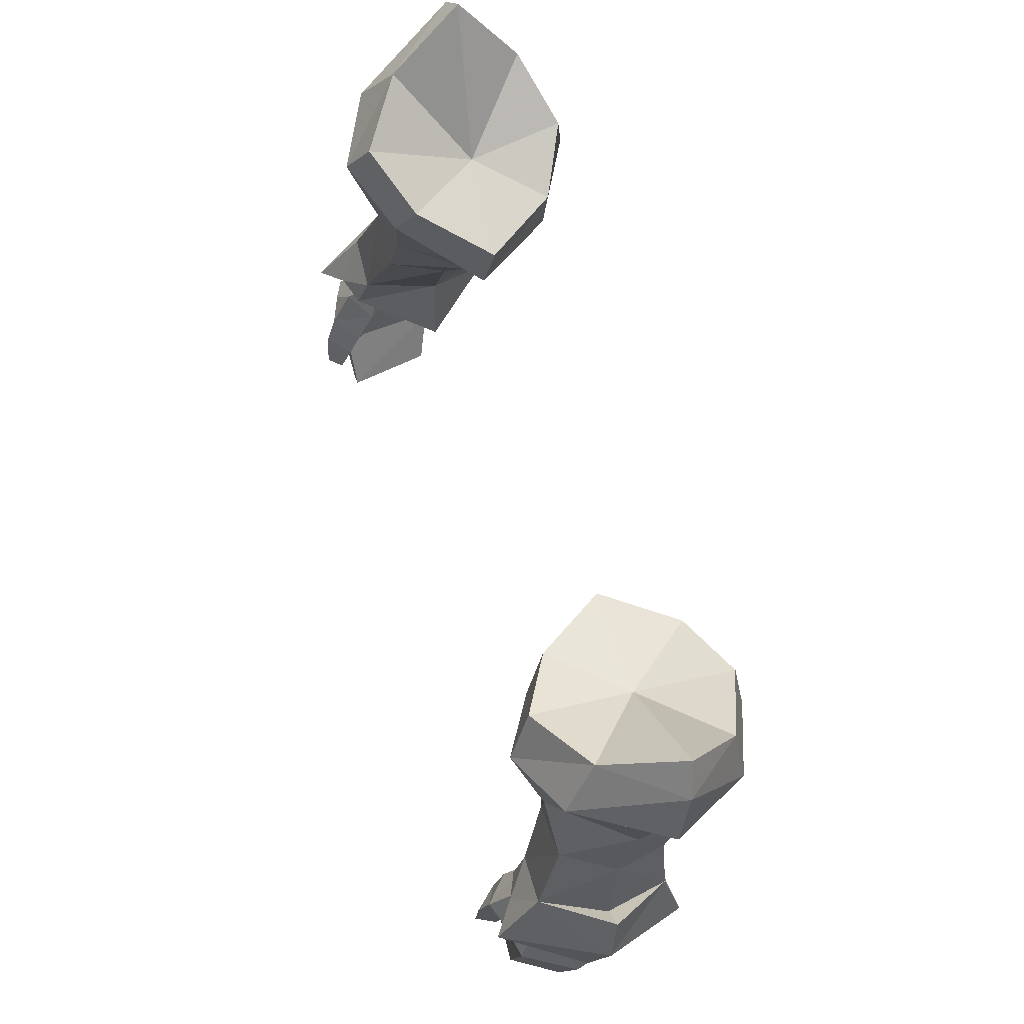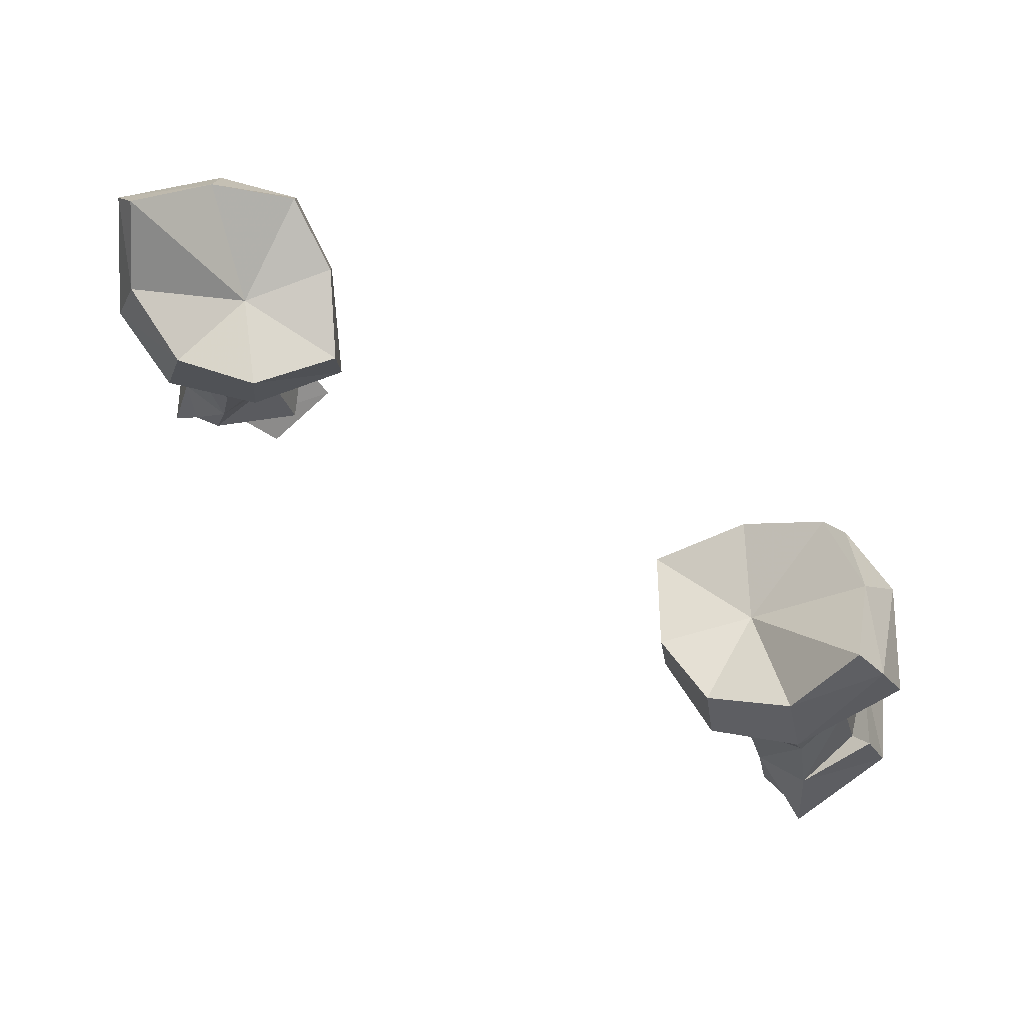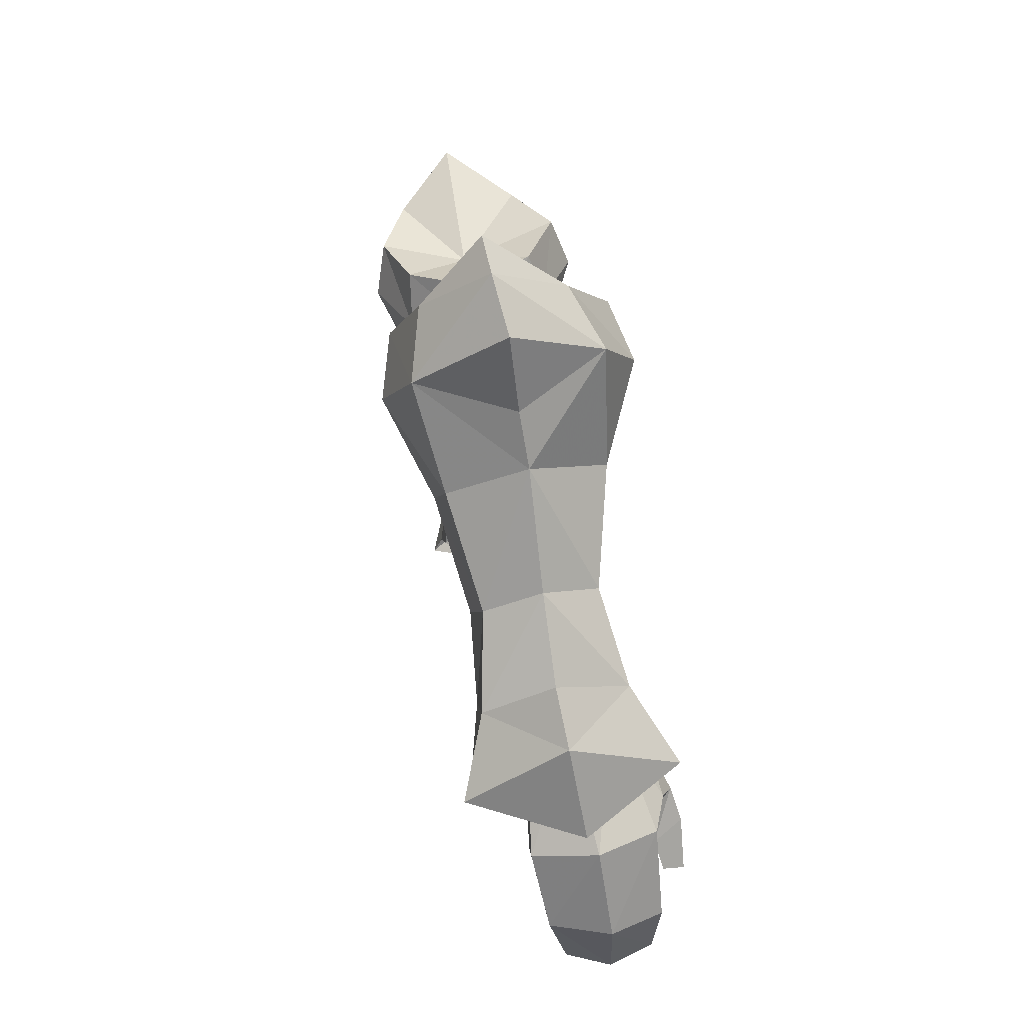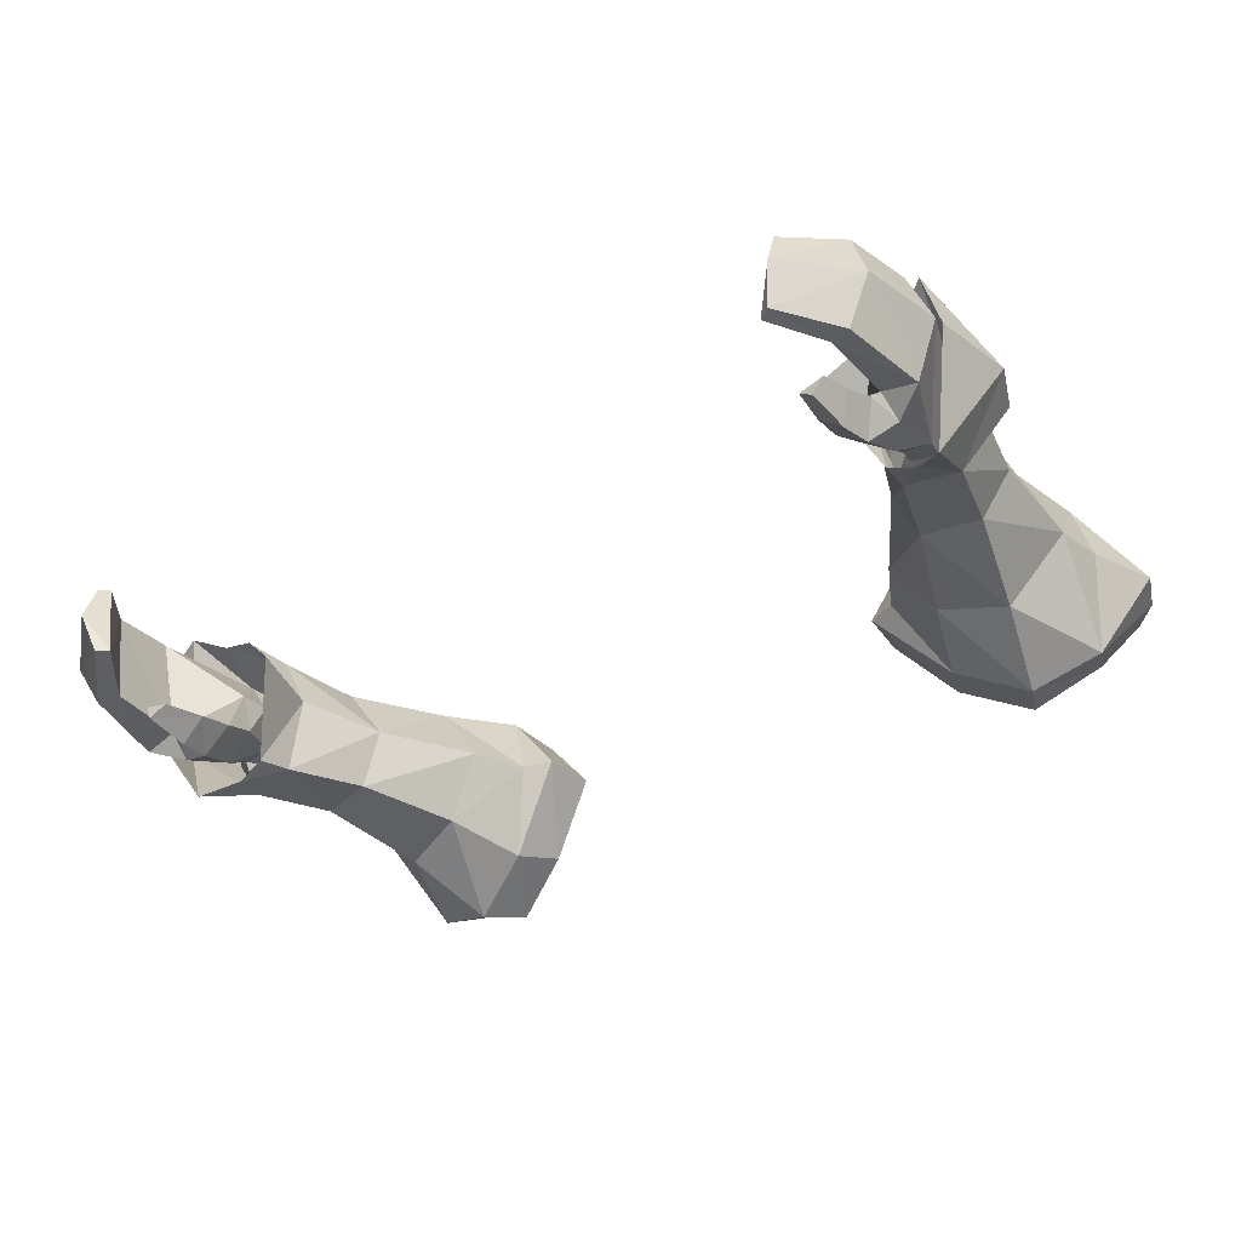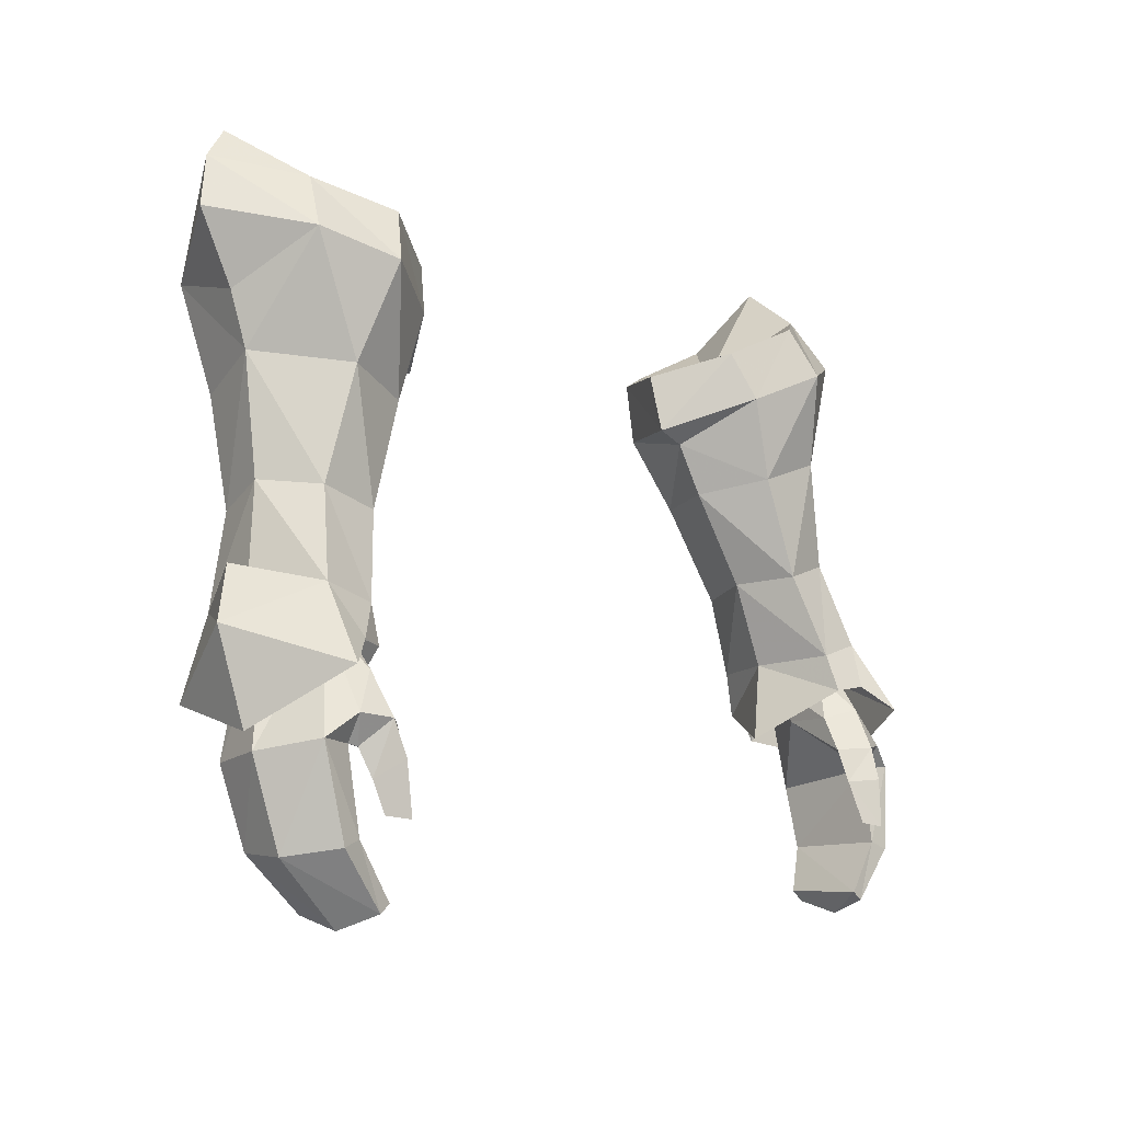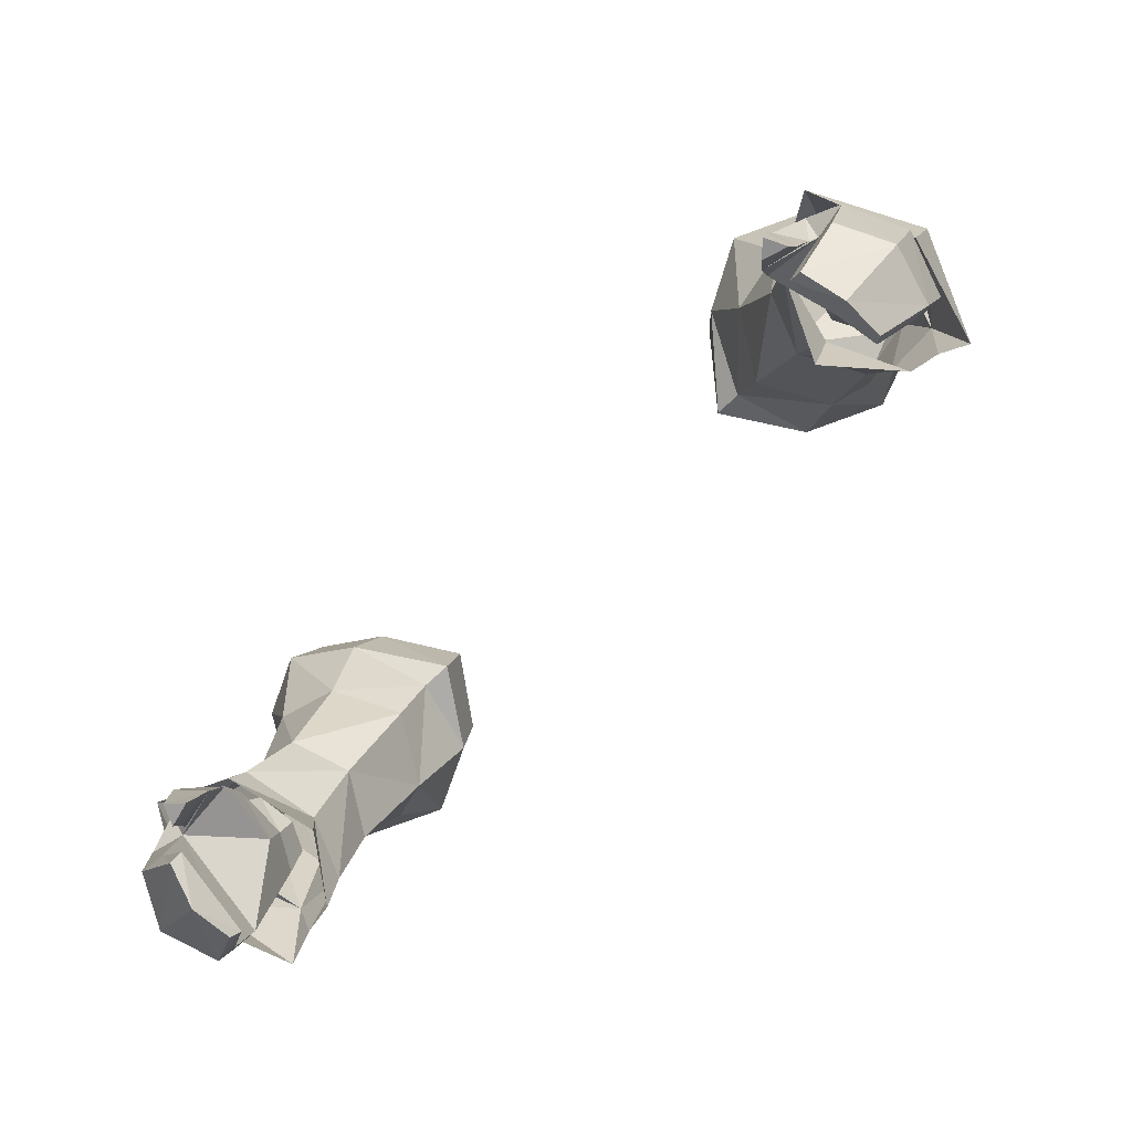
<metadata>
{"format":"obj","ext":"obj","renderer":"f3d","projection":"perspective","resolution":1024,"background":"white","views":[{"elev":67.3,"azim":75.0,"up":"+Z"},{"elev":68.7,"azim":-145.9,"up":"+Z"},{"elev":14.4,"azim":-93.8,"up":"+Z"},{"elev":-43.5,"azim":-146.2,"up":"+Y"},{"elev":-7.0,"azim":-50.7,"up":"+Z"},{"elev":-75.2,"azim":43.9,"up":"+Z"}]}
</metadata>
<code>
g priest_glove_female_39670
v 6.143 0.8806 57.17
v 8.186 -1.554 58.24
v 7.637 -0.9246 59.79
v 5.974 1.213 59
v 10.28 -2.629 59.21
v 12.4 -1.585 59.92
v 11.76 -0.5826 61.57
v 9.658 -1.917 60.8
v 12.65 -2.328 50.23
v 13.51 -0.2083 50.07
v 12.94 0.1726 53.12
v 11.97 -1.494 52.94
v 10.2 -1.595 52.44
v 11.02 -2.341 49.79
v 9.528 0.2648 52.24
v 10.5 0.07118 49.53
v 9.037 -1.402 55.64
v 7.035 0.7899 56.8
v 7.842 0.6078 55.18
v 14.15 1.189 60.57
v 13.56 1.632 62.2
v 7.517 3.405 59.17
v 7.774 3.325 57.25
v 9.635 4.321 59.95
v 11.82 3.533 61.06
v 12.5 3.771 59.05
v 10.12 4.561 58.12
v 12.95 1.902 49.62
v 12.42 1.831 52.46
v 11.28 1.95 49.34
v 10.63 2.103 51.89
v 10.37 3.104 55.26
v 9.105 2.746 54.98
v 12.15 2.849 55.84
v 11.13 -2.745 48.6
v 12 -3.09 48.75
v 12.59 2.175 47.81
v 11.71 2.042 47.93
v 11.08 -1.783 56.34
v 12.98 0.5686 56.7
v -6.153 0.8806 57.17
v -5.984 1.213 59
v -7.647 -0.9248 59.78
v -8.196 -1.554 58.24
v -10.29 -2.629 59.21
v -9.668 -1.917 60.8
v -11.77 -0.5827 61.57
v -12.41 -1.585 59.92
v -12.66 -2.328 50.23
v -11.98 -1.494 52.94
v -12.95 0.1726 53.12
v -13.52 -0.2084 50.07
v -11.03 -2.341 49.79
v -10.21 -1.595 52.44
v -9.538 0.2647 52.24
v -10.51 0.07115 49.53
v -9.048 -1.402 55.64
v -7.852 0.6078 55.18
v -7.045 0.7899 56.8
v -13.57 1.632 62.2
v -14.16 1.189 60.57
v -7.783 3.325 57.25
v -7.527 3.405 59.17
v -9.645 4.321 59.95
v -10.13 4.562 58.12
v -12.51 3.771 59.05
v -11.83 3.534 61.06
v -12.96 1.901 49.62
v -12.43 1.831 52.46
v -10.64 2.103 51.89
v -11.29 1.95 49.34
v -9.115 2.746 54.98
v -10.38 3.104 55.27
v -12.16 2.849 55.84
v -12.01 -3.09 48.75
v -11.14 -2.745 48.6
v -12.6 2.175 47.81
v -11.72 2.042 47.93
v -11.09 -1.783 56.34
v -12.99 0.5685 56.7
v 9.935 -0.1511 47.01
v 12.74 1.843 63.11
v 13.28 0.8713 58.37
v 14.13 -0.09437 50.74
v 14.74 -0.4221 49.11
v 13.44 2.432 47.14
v 12.98 -3.784 47.99
v 14.28 -0.9881 46.3
v 7.637 -0.9246 59.79
v 9.658 -1.917 60.8
v 9.35 1.341 59.43
v 5.974 1.213 59
v 11.76 -0.5826 61.57
v 12.74 1.843 63.11
v 11.82 3.533 61.06
v 9.635 4.321 59.95
v 7.517 3.405 59.17
v -9.945 -0.1511 47.01
v -12.75 1.843 63.11
v -13.29 0.8713 58.37
v -14.14 -0.09444 50.74
v -14.75 -0.4222 49.11
v -13.45 2.432 47.14
v -12.99 -3.784 47.99
v -14.29 -0.9882 46.3
v -7.647 -0.9248 59.78
v -9.36 1.341 59.43
v -9.668 -1.917 60.8
v -5.984 1.213 59
v -11.77 -0.5827 61.57
v -12.75 1.843 63.11
v -11.83 3.534 61.06
v -9.645 4.321 59.95
v -7.527 3.405 59.17
f 1 2 3
f 1 3 4
f 5 6 7
f 5 7 8
f 9 10 11
f 9 11 12
f 12 13 14
f 12 14 9
f 15 16 14
f 15 14 13
f 8 3 2
f 8 2 5
f 17 2 18
f 17 18 19
f 6 20 21
f 6 21 7
f 1 4 22
f 1 22 23
f 24 25 26
f 24 26 27
f 28 29 11
f 28 11 10
f 29 28 30
f 29 30 31
f 30 16 15
f 30 15 31
f 27 32 33
f 27 33 23
f 24 27 23
f 24 23 22
f 34 32 27
f 34 27 26
f 21 20 26
f 21 26 25
f 14 35 36
f 14 36 9
f 37 38 30
f 37 30 28
f 13 12 39
f 13 39 17
f 19 15 13
f 19 13 17
f 40 39 12
f 40 12 11
f 33 31 15
f 33 15 19
f 40 11 29
f 40 29 34
f 29 31 32
f 29 32 34
f 18 23 33
f 18 33 19
f 41 42 43
f 41 43 44
f 45 46 47
f 45 47 48
f 49 50 51
f 49 51 52
f 50 49 53
f 50 53 54
f 55 54 53
f 55 53 56
f 46 45 44
f 46 44 43
f 57 58 59
f 57 59 44
f 48 47 60
f 48 60 61
f 41 62 63
f 41 63 42
f 64 65 66
f 64 66 67
f 68 52 51
f 68 51 69
f 69 70 71
f 69 71 68
f 71 70 55
f 71 55 56
f 65 62 72
f 65 72 73
f 64 63 62
f 64 62 65
f 74 66 65
f 74 65 73
f 60 67 66
f 60 66 61
f 53 49 75
f 53 75 76
f 77 68 71
f 77 71 78
f 54 57 79
f 54 79 50
f 58 57 54
f 58 54 55
f 80 51 50
f 80 50 79
f 72 58 55
f 72 55 70
f 80 74 69
f 80 69 51
f 69 74 73
f 69 73 70
f 59 58 72
f 59 72 62
f 16 38 81
f 2 17 5
f 7 21 82
f 6 40 83
f 23 18 1
f 25 82 21
f 83 40 26
f 26 20 83
f 6 83 20
f 10 9 84
f 28 10 84
f 84 9 85
f 28 85 86
f 87 88 85
f 9 87 85
f 85 88 86
f 28 84 85
f 32 31 33
f 2 1 18
f 6 39 40
f 6 5 39
f 40 34 26
f 17 39 5
f 89 90 91
f 92 89 91
f 93 94 91
f 94 95 91
f 96 97 91
f 97 92 91
f 95 96 91
f 90 93 91
f 35 16 81
f 36 87 9
f 28 86 37
f 35 14 16
f 16 30 38
f 56 98 78
f 44 45 57
f 47 99 60
f 48 100 80
f 62 41 59
f 67 60 99
f 100 66 80
f 66 100 61
f 48 61 100
f 52 101 49
f 68 101 52
f 101 102 49
f 68 103 102
f 104 102 105
f 49 102 104
f 102 103 105
f 68 102 101
f 73 72 70
f 44 59 41
f 48 80 79
f 48 79 45
f 80 66 74
f 57 45 79
f 106 107 108
f 109 107 106
f 110 107 111
f 111 107 112
f 113 107 114
f 114 107 109
f 112 107 113
f 108 107 110
f 76 98 56
f 75 49 104
f 68 77 103
f 76 56 53
f 56 78 71
g priest_glove_female_39670
v 13.68 0.5387 45.54
v 12.79 0.536 45.41
v 11.92 0.6391 48.63
v 12.83 0.6254 48.79
v 13.24 -0.5461 49.09
v 14.31 -1.338 45.78
v 12.27 -1.843 49.25
v 13.45 -3.078 46.1
v 10.83 -2.35 47.67
v 10.66 -2.966 46.6
v 11.56 -3.721 46.67
v 11.74 -3.018 47.96
v 11.84 -3.233 45.08
v 12.14 -2.984 45.92
v 11.43 -4.071 45.61
v 10.71 -3.353 45.52
v 12.39 -2.865 46
v 12.14 -2.984 45.92
v 11.84 -3.233 45.08
v 11.36 -4.193 44.05
v 11.68 -3.536 44.15
v 11.68 -3.536 44.15
v 10.91 -3.753 44.17
v 12.72 0.04063 43.38
v 13.28 -0.02828 43.19
v 13.76 -1.799 43.08
v 11.66 -0.4747 41.91
v 11.87 -0.6446 41.57
v 11.86 -1.985 41.18
v 12.39 -2.865 46
v 12.29 -3.228 43.55
v 12.93 -3.338 43.32
v 11.15 -3.224 41.9
v 11.51 -3.245 41.64
v 11.15 -3.224 41.9
v 12.29 -3.228 43.55
v 11.87 -0.6446 41.57
v 11.86 -1.985 41.18
v 10.71 -3.353 45.52
v 10.91 -3.753 44.17
v 11.43 -1.785 49.12
v 12.11 -1.497 50.05
v 11.3 -1.465 49.82
v 12.44 0.6092 49.77
v 12.89 -0.3882 50.05
v 11.04 -0.3 49.46
v 11.27 -0.4733 48.67
v 11.27 -0.4733 48.67
v 11.04 -0.3 49.46
v 11.51 0.5856 49.53
v -13.69 0.5387 45.54
v -12.84 0.6254 48.79
v -11.93 0.6391 48.63
v -12.8 0.5359 45.41
v -14.32 -1.338 45.78
v -13.25 -0.5462 49.09
v -13.46 -3.078 46.1
v -12.28 -1.843 49.25
v -10.84 -2.35 47.67
v -11.75 -3.018 47.96
v -11.57 -3.721 46.67
v -10.67 -2.966 46.6
v -11.85 -3.233 45.08
v -11.44 -4.071 45.61
v -12.15 -2.984 45.92
v -10.72 -3.353 45.52
v -12.15 -2.984 45.92
v -12.4 -2.865 46
v -10.67 -2.966 46.6
v -11.69 -3.537 44.15
v -11.37 -4.193 44.05
v -11.69 -3.537 44.15
v -11.85 -3.233 45.08
v -10.92 -3.753 44.17
v -12.73 0.04059 43.38
v -13.29 -0.02832 43.19
v -13.77 -1.799 43.08
v -11.67 -0.4748 41.91
v -11.88 -0.6446 41.57
v -11.87 -1.985 41.18
v -12.94 -3.338 43.32
v -12.3 -3.228 43.55
v -12.4 -2.865 46
v -11.52 -3.245 41.64
v -11.16 -3.224 41.9
v -12.3 -3.228 43.55
v -11.16 -3.224 41.9
v -11.87 -1.985 41.18
v -11.88 -0.6446 41.57
v -10.92 -3.753 44.17
v -10.72 -3.353 45.52
v -11.44 -1.785 49.12
v -11.31 -1.465 49.82
v -12.12 -1.497 50.05
v -12.9 -0.3883 50.05
v -12.45 0.6092 49.77
v -11.28 -0.4733 48.67
v -11.05 -0.3 49.46
v -11.28 -0.4733 48.67
v -11.53 0.5855 49.53
v -11.05 -0.3 49.46
v 11.26 -0.7261 47.63
v 12.47 -3.377 46.78
v 10.83 -2.35 47.67
v 10.66 -2.966 46.6
v 11.36 -4.193 44.05
v 11.51 -3.245 41.64
v -11.27 -0.7262 47.63
v -12.49 -3.377 46.78
v -10.84 -2.35 47.67
v -11.37 -4.193 44.05
v -11.52 -3.245 41.64
f 115 116 117
f 115 117 118
f 115 118 119
f 115 119 120
f 120 119 121
f 120 121 122
f 123 124 125
f 123 125 126
f 127 128 125
f 127 125 129
f 130 131 132
f 130 132 133
f 127 129 134
f 127 134 135
f 136 137 130
f 136 130 133
f 138 116 115
f 138 115 139
f 139 115 120
f 139 120 140
f 141 138 139
f 141 139 142
f 139 140 143
f 139 143 142
f 122 144 145
f 122 145 146
f 145 147 148
f 145 148 146
f 148 143 140
f 148 140 146
f 138 141 149
f 138 149 150
f 140 120 122
f 140 122 146
f 131 116 138
f 131 138 150
f 141 151 152
f 141 152 149
f 134 129 153
f 134 153 154
f 125 124 153
f 125 153 129
f 155 121 156
f 155 156 157
f 119 118 158
f 119 158 159
f 157 160 161
f 157 161 155
f 119 159 156
f 119 156 121
f 162 163 164
f 162 164 117
f 117 164 158
f 117 158 118
f 165 166 167
f 165 167 168
f 165 169 170
f 165 170 166
f 169 171 172
f 169 172 170
f 173 174 175
f 173 175 176
f 177 178 175
f 177 175 179
f 180 181 182
f 180 182 183
f 177 184 185
f 177 185 178
f 186 187 180
f 186 180 188
f 189 190 165
f 189 165 168
f 190 191 169
f 190 169 165
f 192 193 190
f 192 190 189
f 190 193 194
f 190 194 191
f 171 195 196
f 171 196 197
f 196 195 198
f 196 198 199
f 198 195 191
f 198 191 194
f 189 200 201
f 189 201 192
f 191 195 171
f 191 171 169
f 182 200 189
f 182 189 168
f 192 201 202
f 192 202 203
f 185 204 205
f 185 205 178
f 175 178 205
f 175 205 176
f 206 207 208
f 206 208 172
f 170 209 210
f 170 210 166
f 207 206 211
f 207 211 212
f 170 172 208
f 170 208 209
f 213 167 214
f 213 214 215
f 167 166 210
f 167 210 214
f 216 117 116
f 122 121 217
f 121 155 126
f 155 123 126
f 155 161 123
f 218 162 216
f 122 217 144
f 216 219 218
f 130 219 131
f 136 220 137
f 116 131 216
f 216 131 219
f 117 216 162
f 152 221 149
f 217 128 144
f 126 125 217
f 121 126 217
f 217 125 128
f 222 168 167
f 171 223 172
f 172 174 206
f 206 174 173
f 206 173 211
f 224 222 213
f 171 197 223
f 222 224 183
f 181 180 187
f 186 188 225
f 168 222 182
f 222 183 182
f 167 213 222
f 202 201 226
f 223 197 179
f 174 223 175
f 172 223 174
f 223 179 175

</code>
